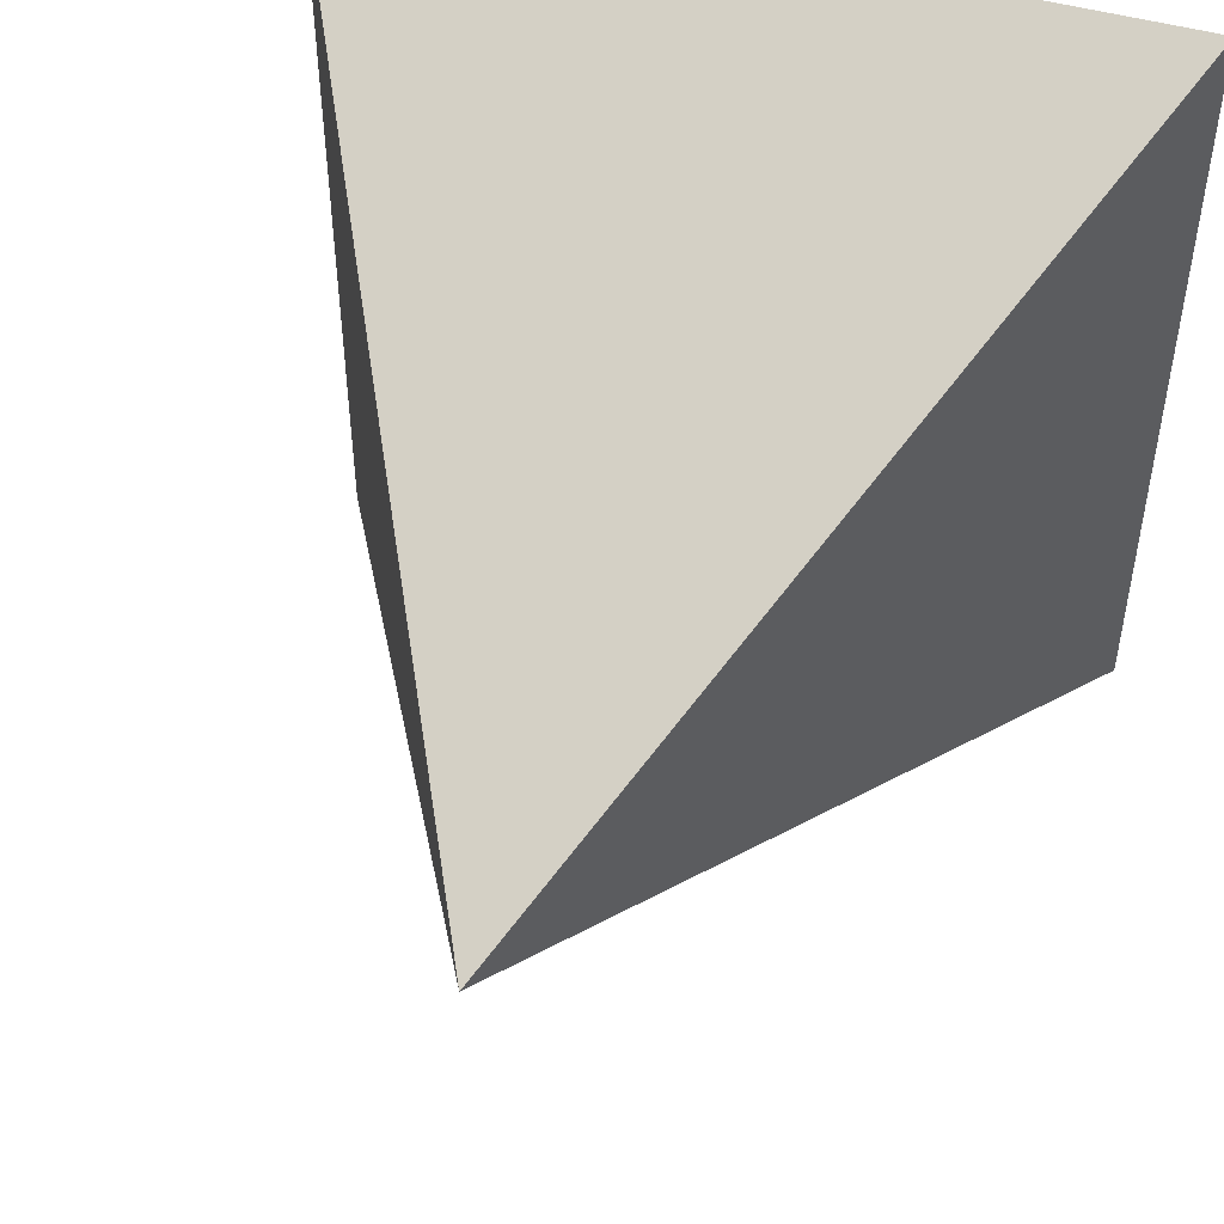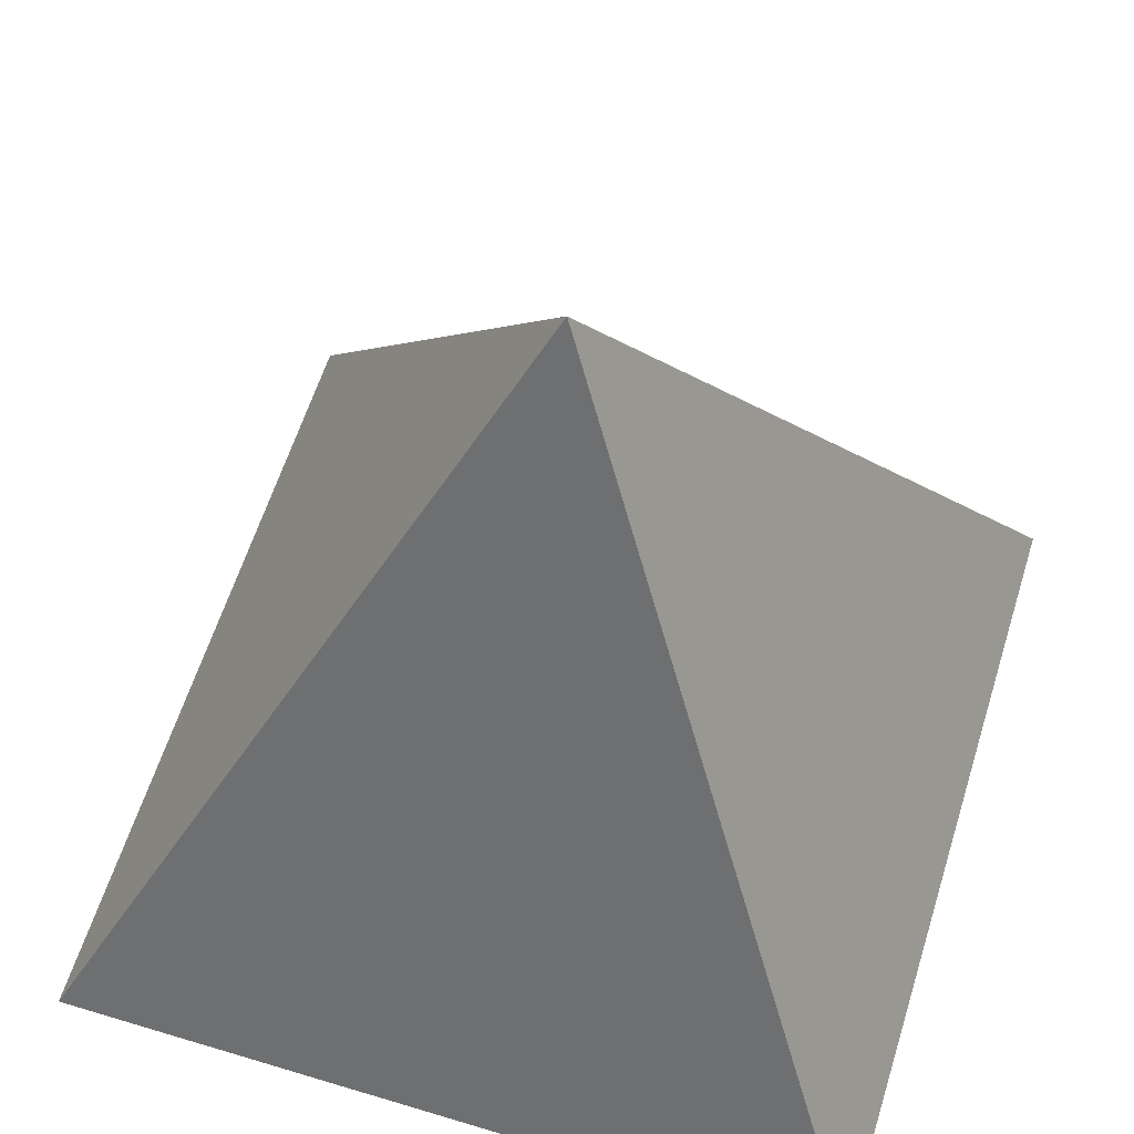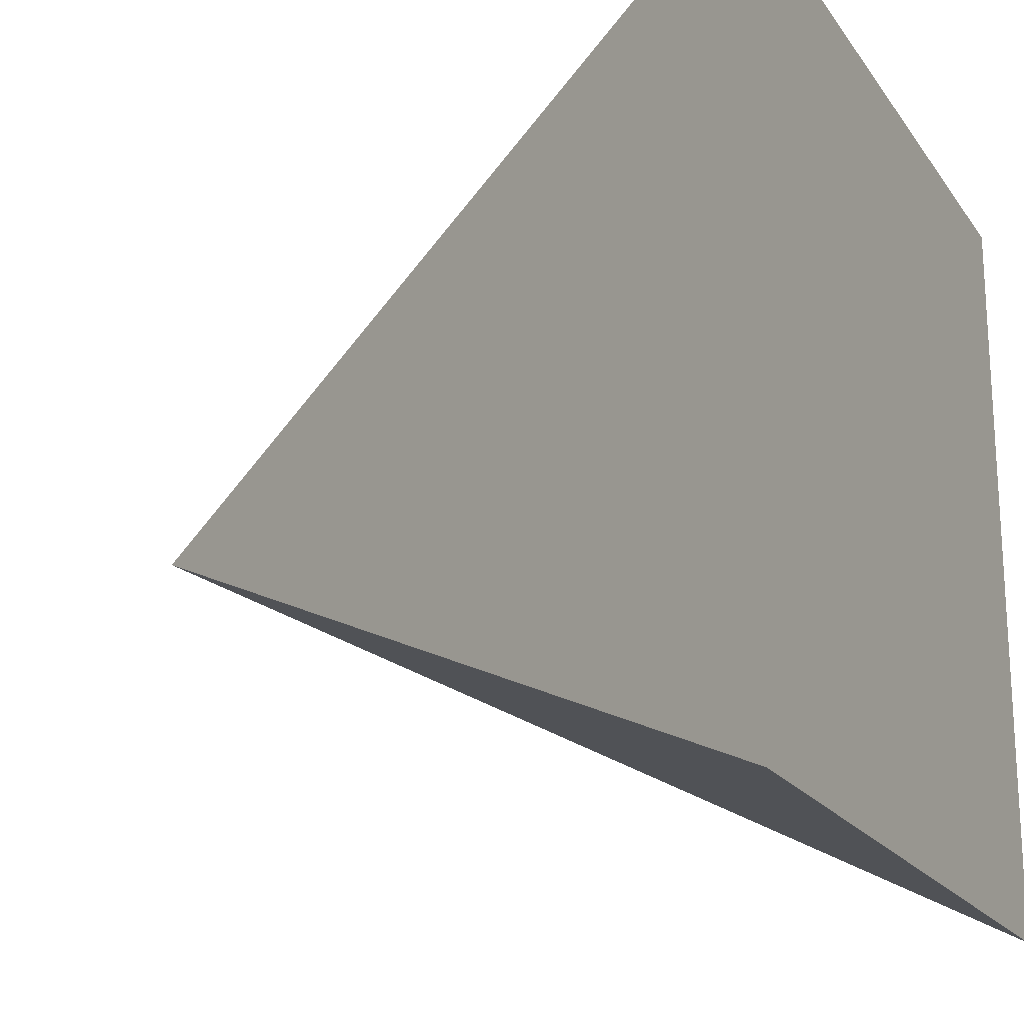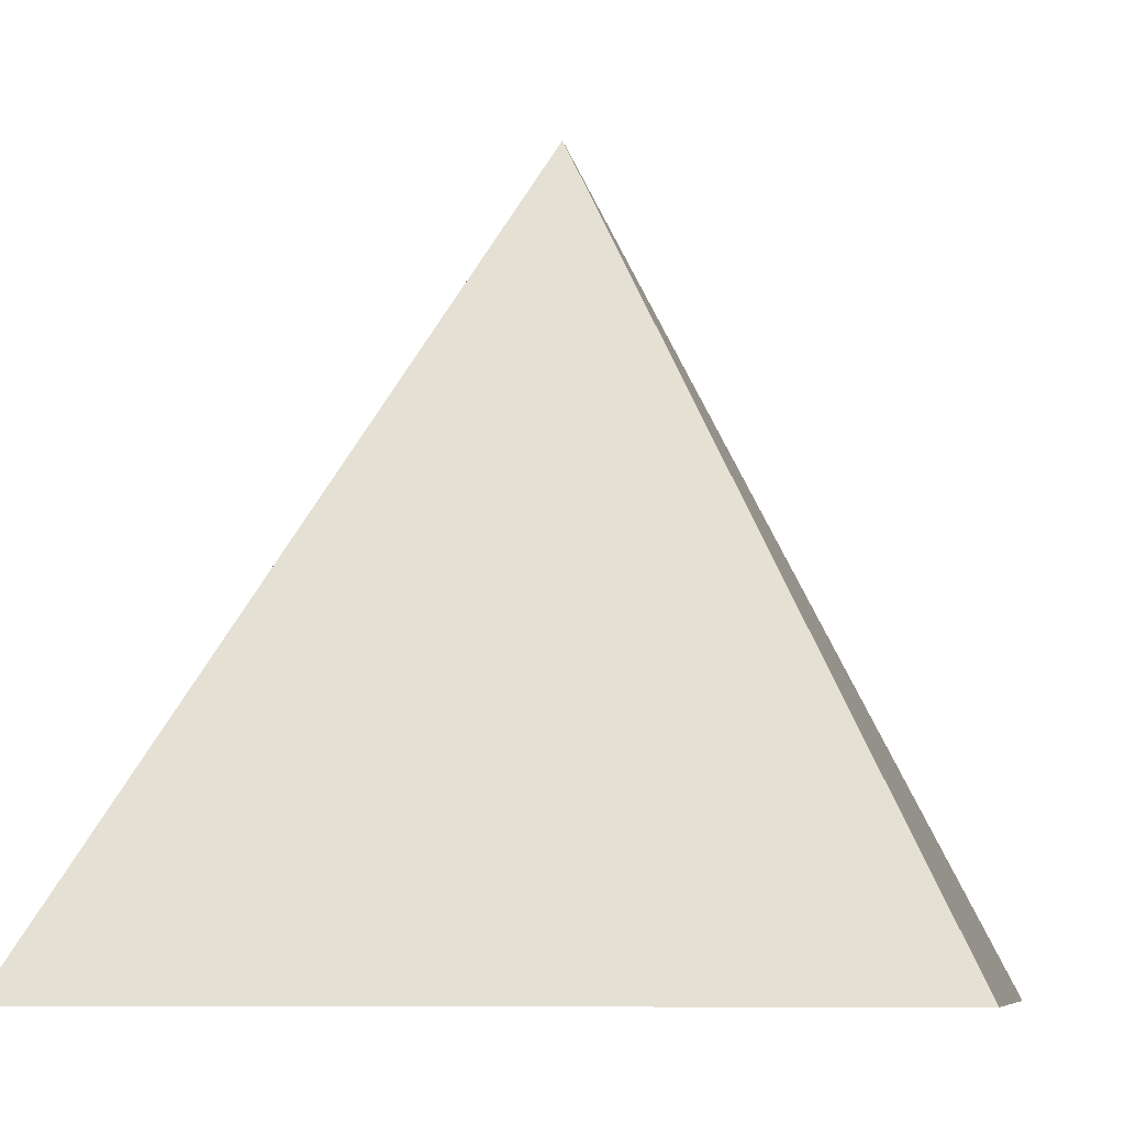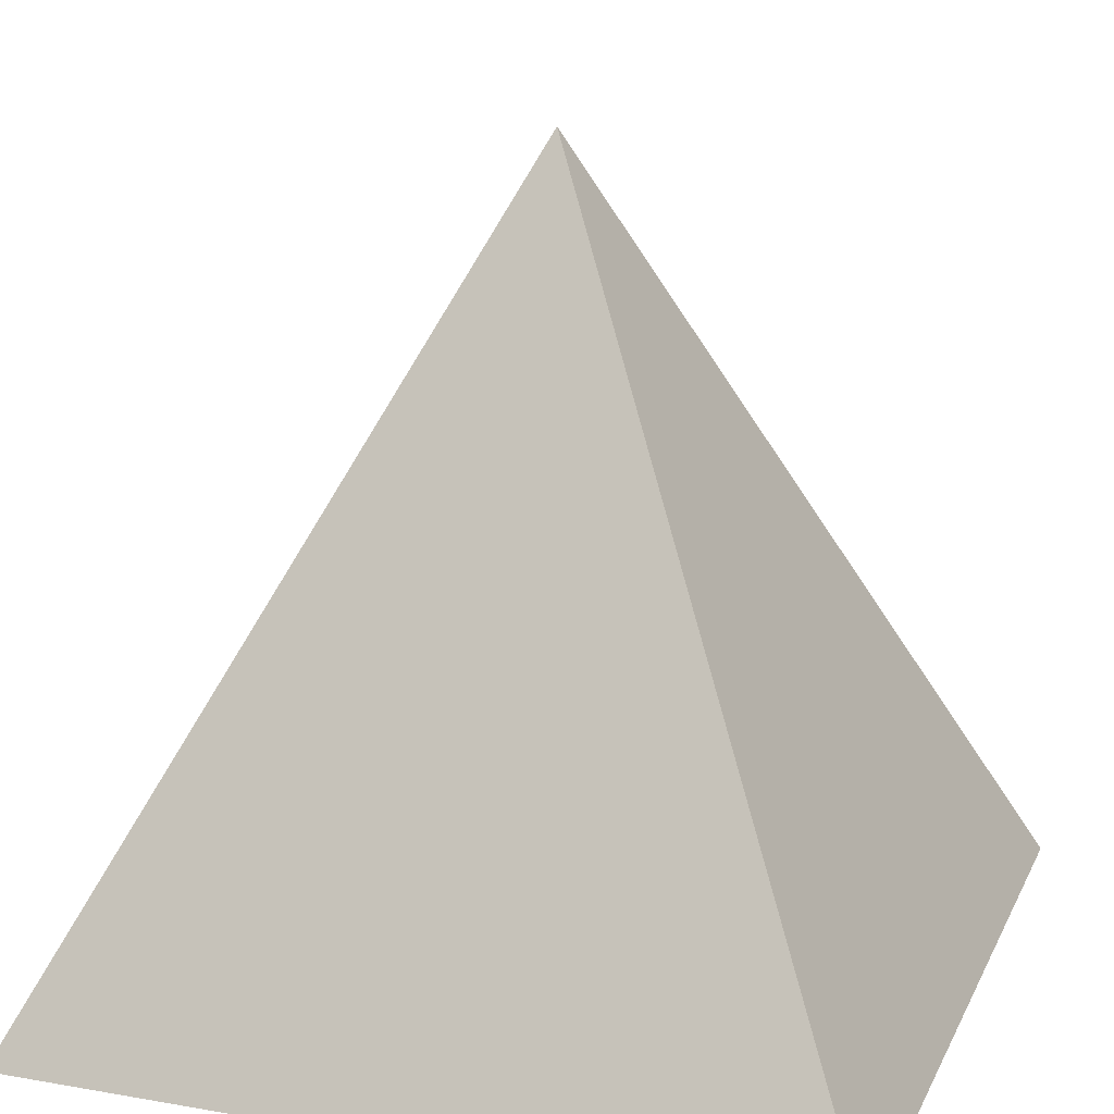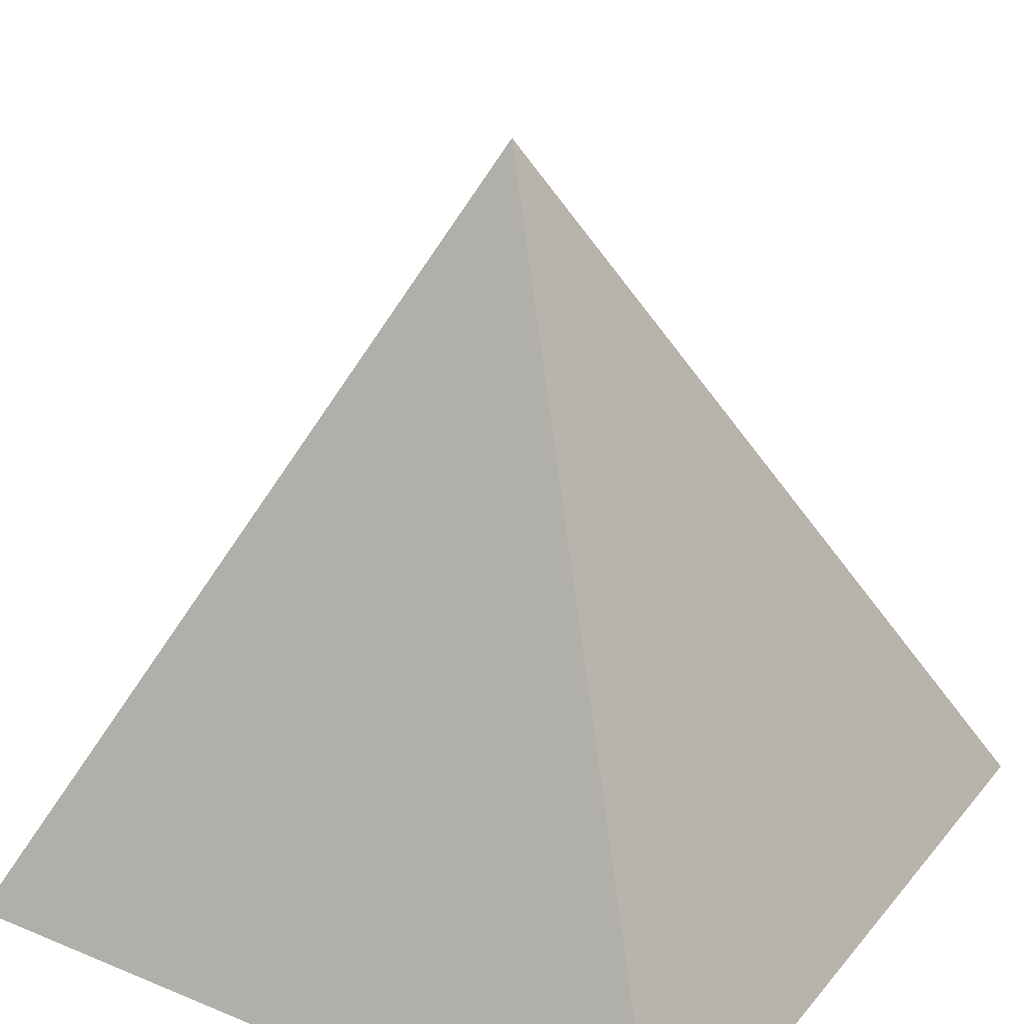
<metadata>
{"format":"obj","ext":"obj","renderer":"f3d","projection":"perspective","resolution":1024,"background":"white","views":[{"elev":49.5,"azim":-163.0,"up":"+Z"},{"elev":60.2,"azim":-72.8,"up":"+Y"},{"elev":-19.8,"azim":-65.3,"up":"+Z"},{"elev":-8.2,"azim":-169.9,"up":"+Y"},{"elev":17.6,"azim":-71.0,"up":"+Y"},{"elev":28.9,"azim":121.5,"up":"+Y"}]}
</metadata>
<code>
v 0.5 0 0.5
v 0 1 0
v -0.5 0 0.5
v 0.5 0 -0.5
v -0.5 0 -0.5
f 1 2 3
f 4 2 1
f 5 2 4
f 3 2 5
f 3 5 1
f 1 5 4

</code>
